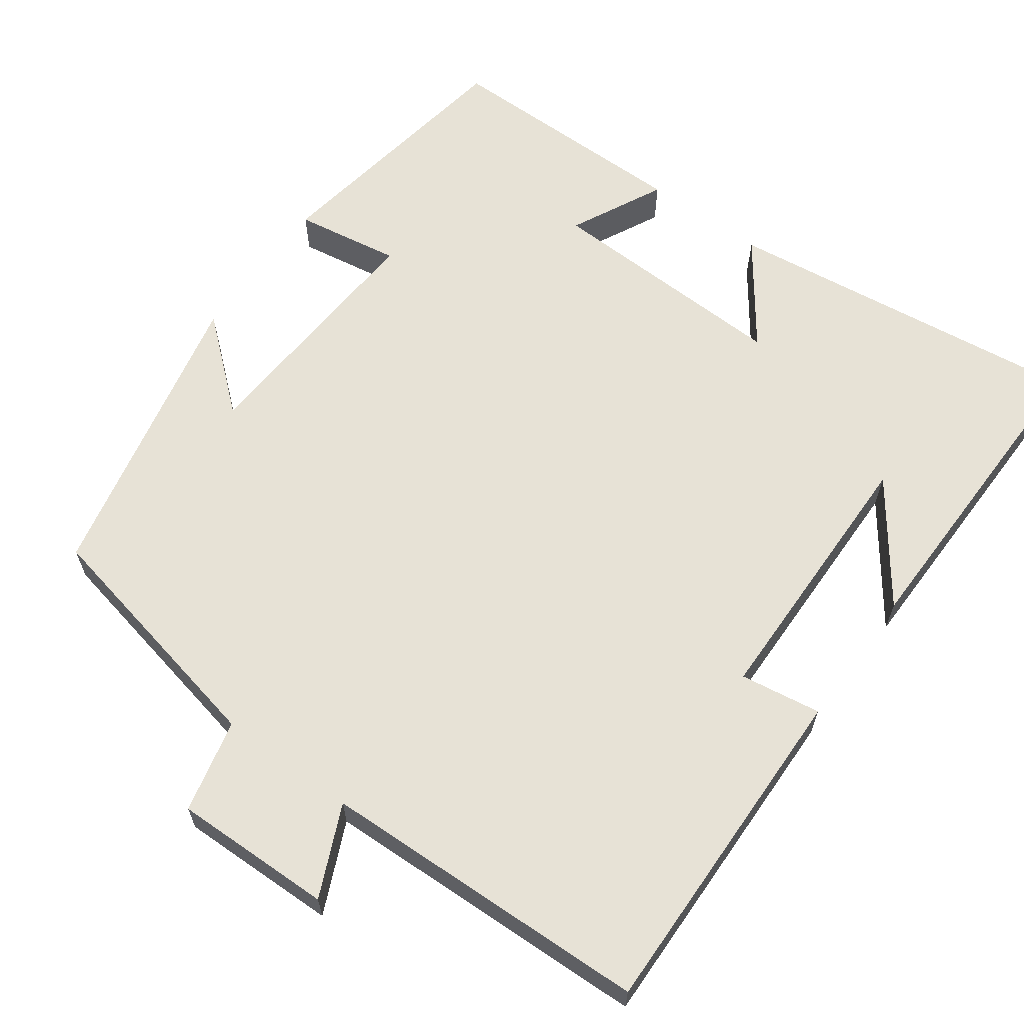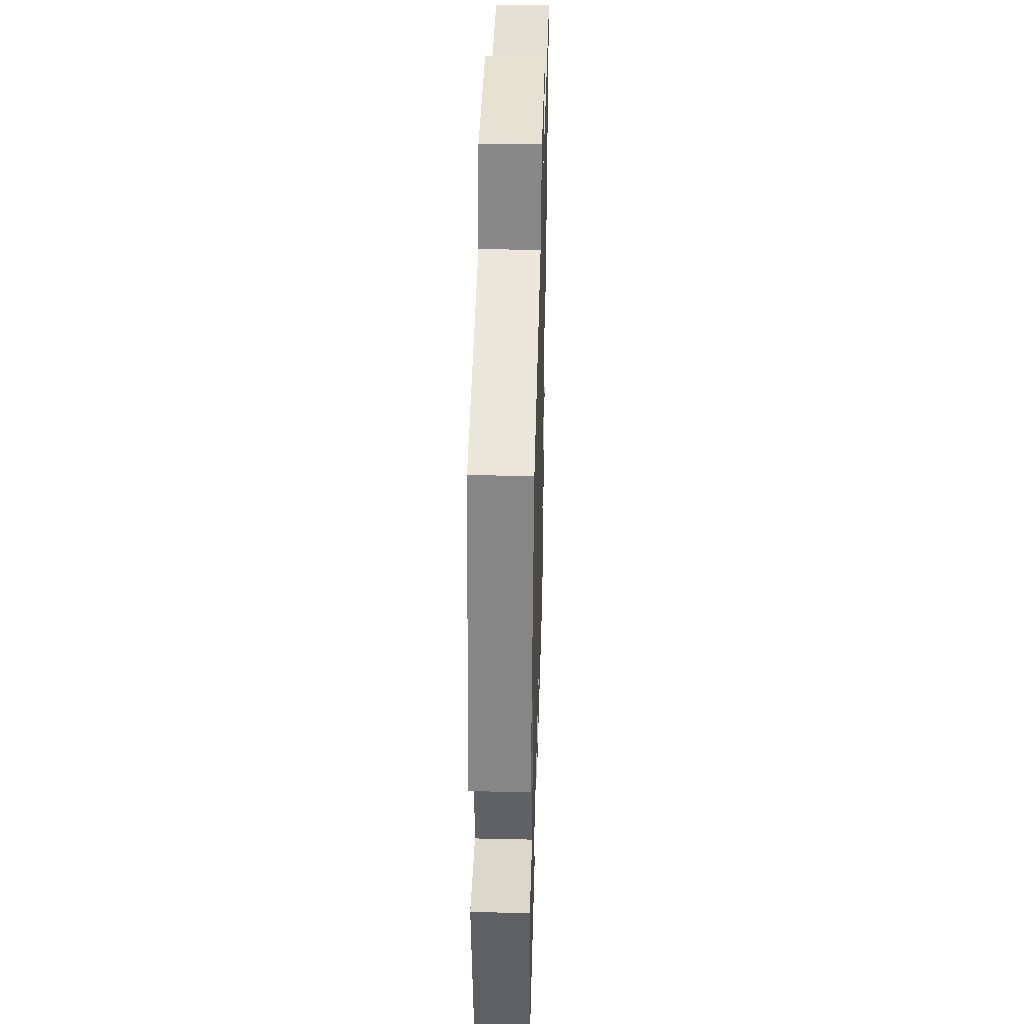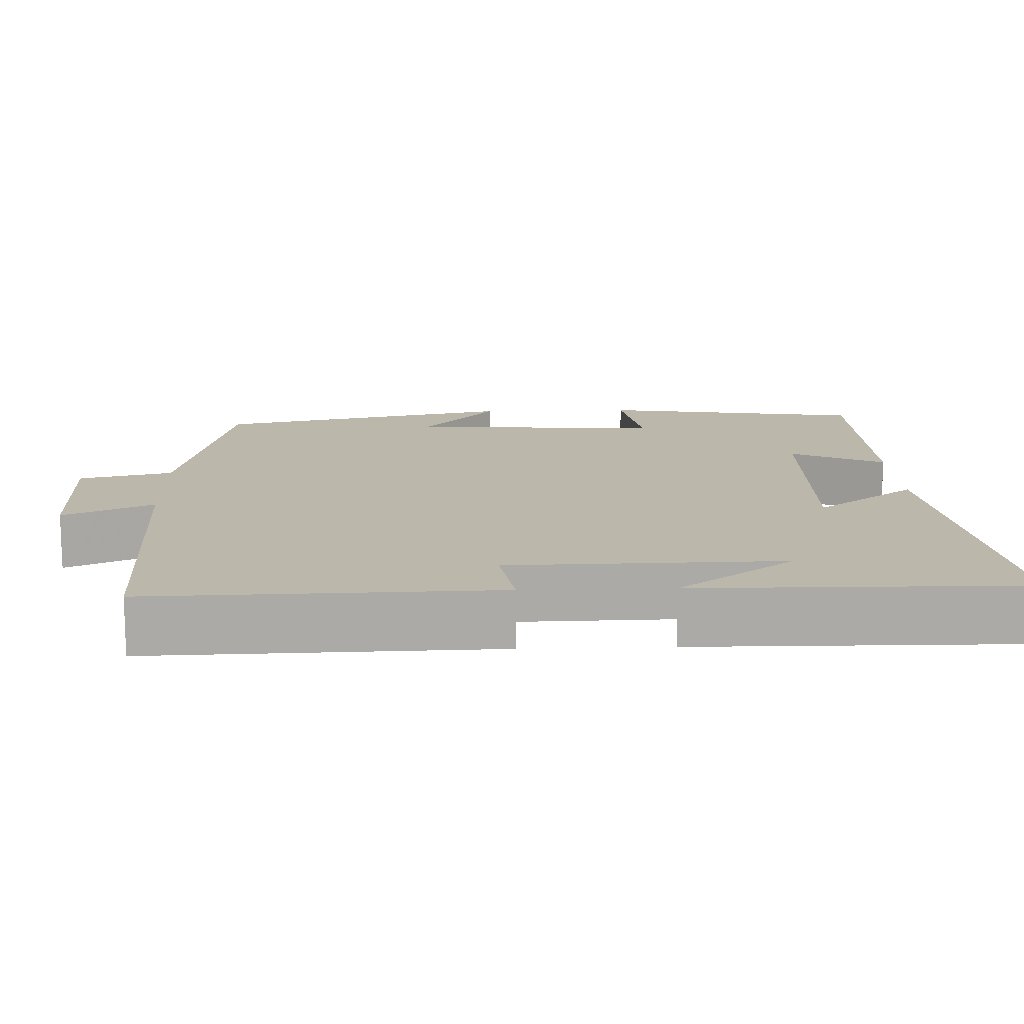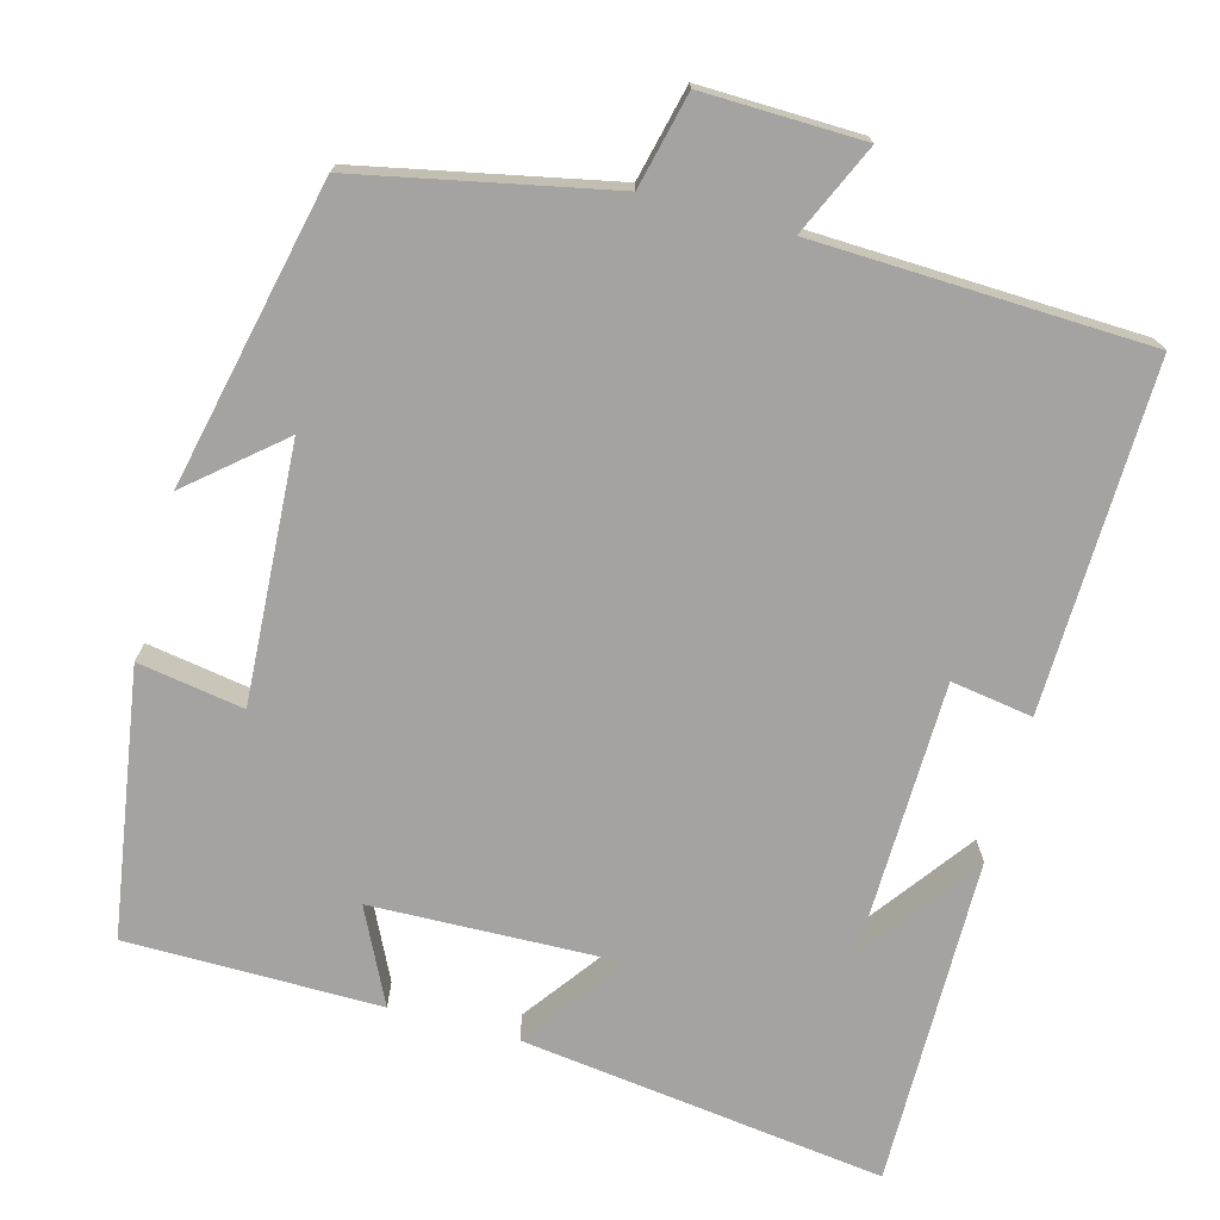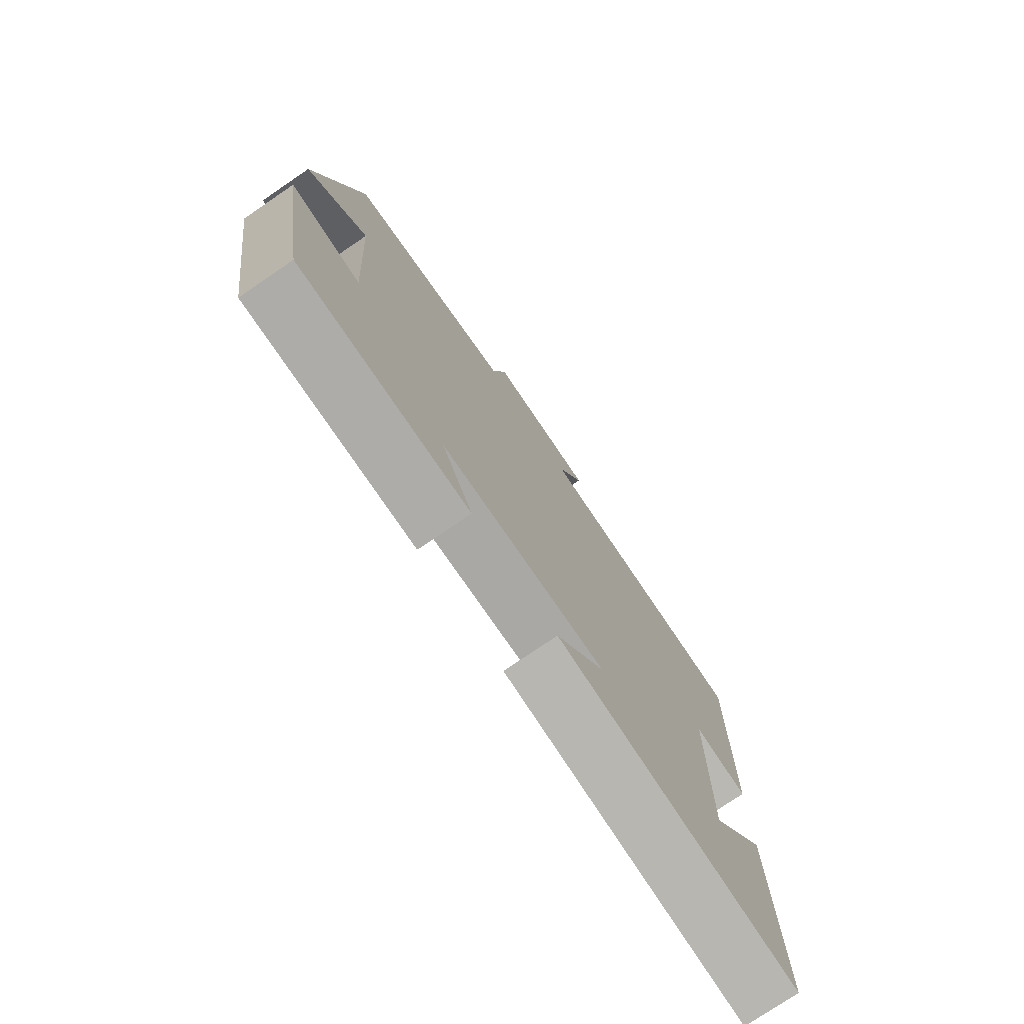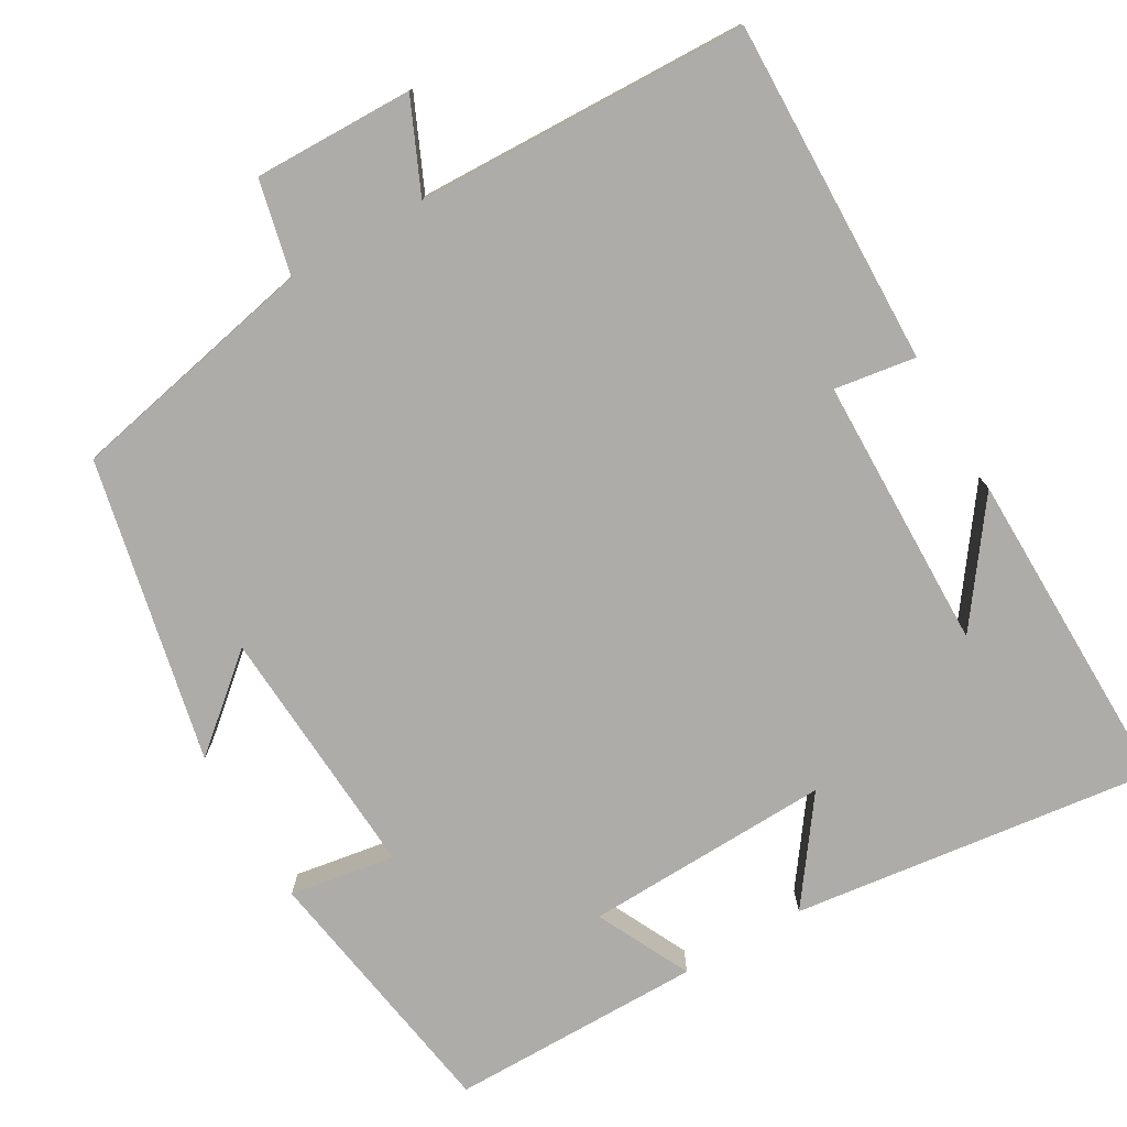
<metadata>
{"format":"obj","ext":"obj","renderer":"f3d","projection":"perspective","resolution":1024,"background":"white","views":[{"elev":63.2,"azim":36.1,"up":"+Y"},{"elev":40.0,"azim":-88.4,"up":"+Z"},{"elev":14.3,"azim":87.8,"up":"+Y"},{"elev":-73.1,"azim":-15.3,"up":"+Y"},{"elev":-76.6,"azim":-55.8,"up":"+Z"},{"elev":-76.7,"azim":30.1,"up":"+Y"}]}
</metadata>
<code>
v -0.446 0.07 -0.499
v -0.5 0.07 -0.16
v -0.365 0.07 -0.182
v -0.385 0.07 0.144
v -0.5 0.07 0.046
v -0.416 0.07 0.433
v -0.095 0.07 0.5
v -0.067 0.07 0.62
v 0.137 0.07 0.616
v 0.085 0.07 0.5
v 0.51 0.07 0.486
v 0.5 0.07 0.045
v 0.396 0.07 0.061
v 0.39 0.07 -0.289
v 0.5 0.07 -0.139
v 0.505 0.07 -0.559
v 0.04 0.07 -0.5
v 0.135 0.07 -0.37
v -0.181 0.07 -0.38
v -0.122 0.07 -0.5
v -0.446 0 -0.499
v -0.5 0 -0.16
v -0.365 0 -0.182
v -0.385 0 0.144
v -0.5 0 0.046
v -0.416 0 0.433
v -0.095 0 0.5
v -0.067 0 0.62
v 0.137 0 0.616
v 0.085 0 0.5
v 0.51 0 0.486
v 0.5 0 0.045
v 0.396 0 0.061
v 0.39 0 -0.289
v 0.5 0 -0.139
v 0.505 0 -0.559
v 0.04 0 -0.5
v 0.135 0 -0.37
v -0.181 0 -0.38
v -0.122 0 -0.5
f 1 2 3
f 20 1 3
f 19 20 3
f 18 19 3 4
f 16 17 18
f 16 18 4
f 14 15 16
f 14 16 4
f 13 14 4
f 10 11 12 13
f 10 13 4
f 7 8 9 10
f 7 10 4
f 4 5 6 7
f 23 22 21
f 23 21 40
f 23 40 39
f 24 23 39 38
f 38 37 36
f 24 38 36
f 36 35 34
f 24 36 34
f 24 34 33
f 33 32 31 30
f 24 33 30
f 30 29 28 27
f 24 30 27
f 27 26 25 24
f 1 21 22 2
f 2 22 23 3
f 3 23 24 4
f 4 24 25 5
f 5 25 26 6
f 6 26 27 7
f 7 27 28 8
f 8 28 29 9
f 9 29 30 10
f 10 30 31 11
f 11 31 32 12
f 12 32 33 13
f 13 33 34 14
f 14 34 35 15
f 15 35 36 16
f 16 36 37 17
f 17 37 38 18
f 18 38 39 19
f 19 39 40 20
f 20 40 21 1

</code>
